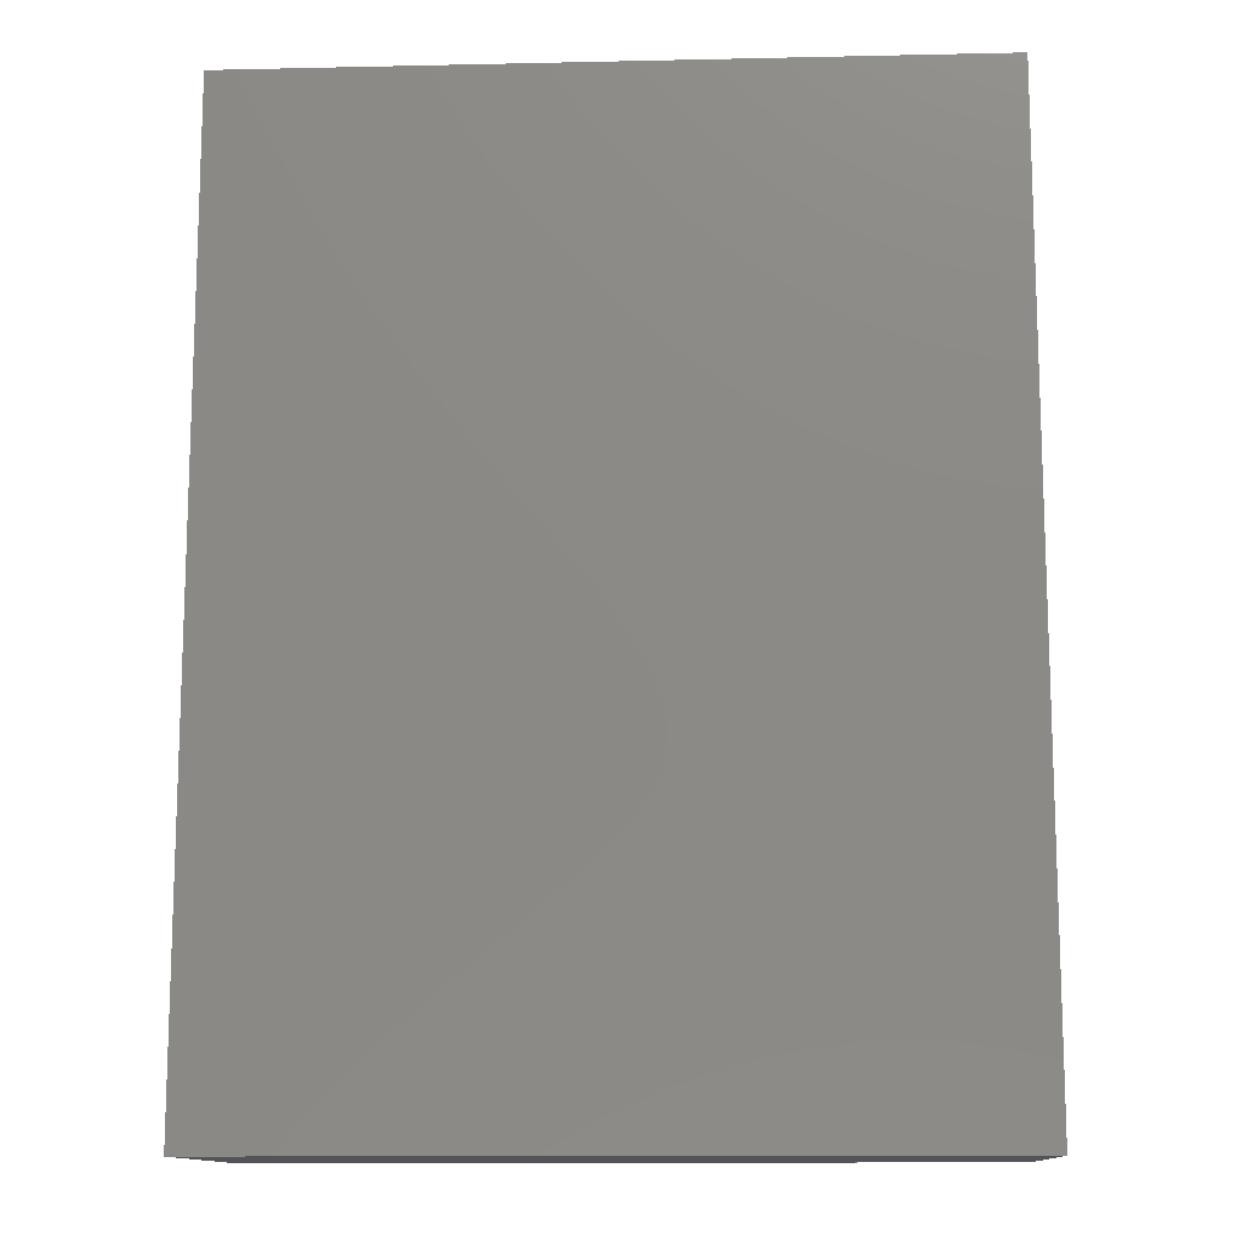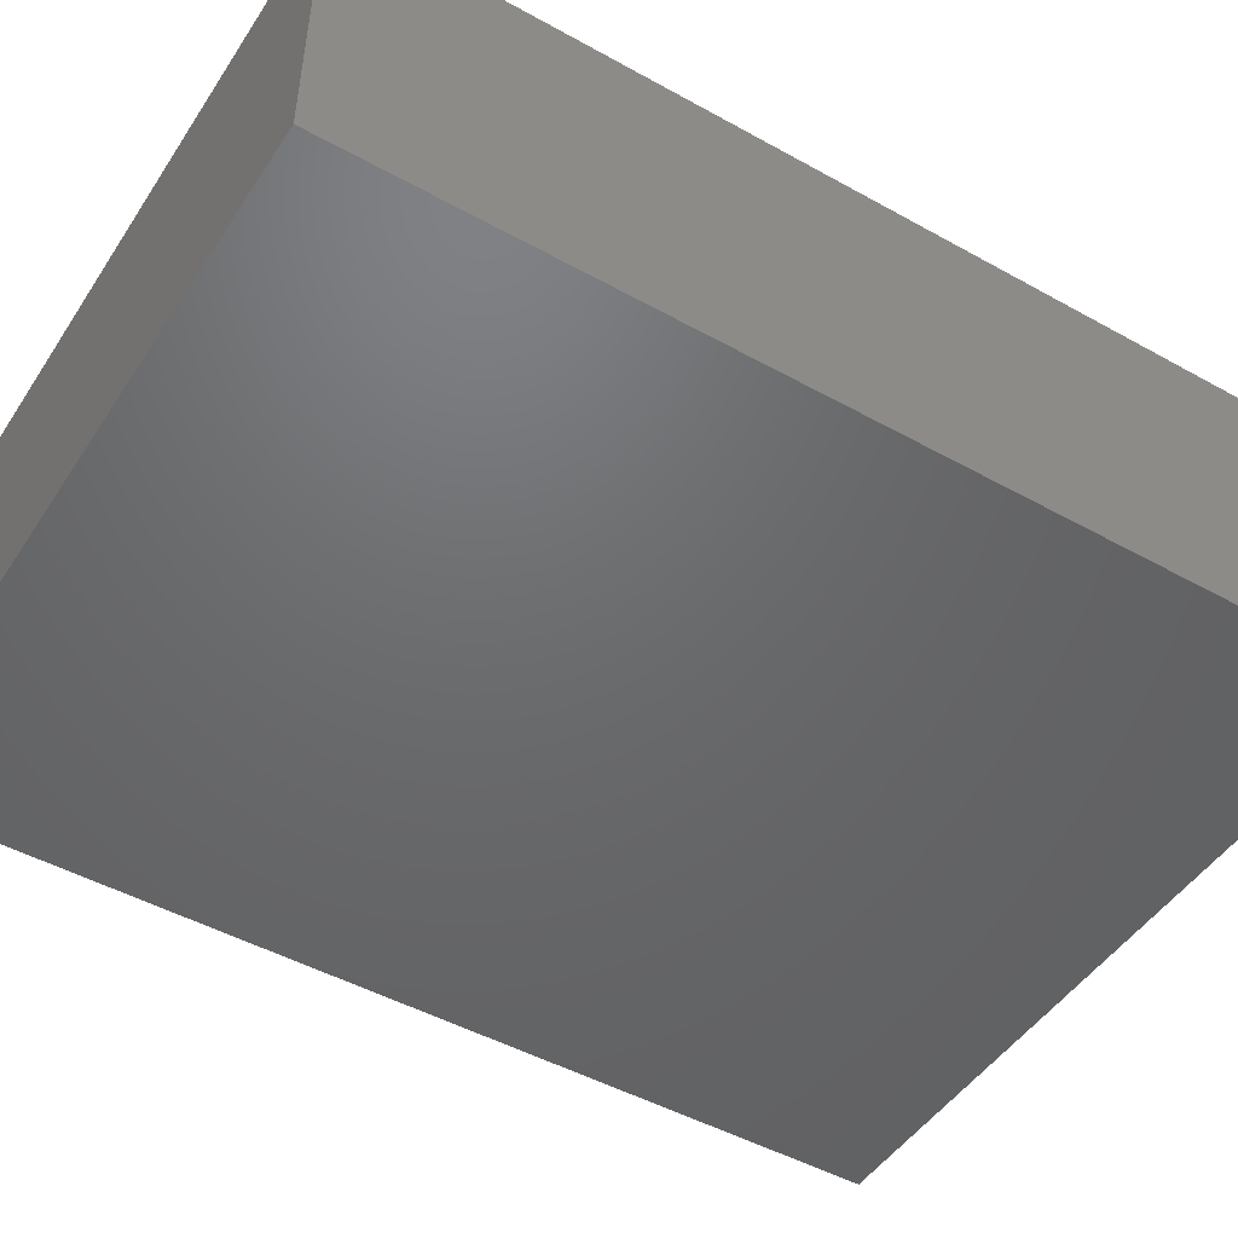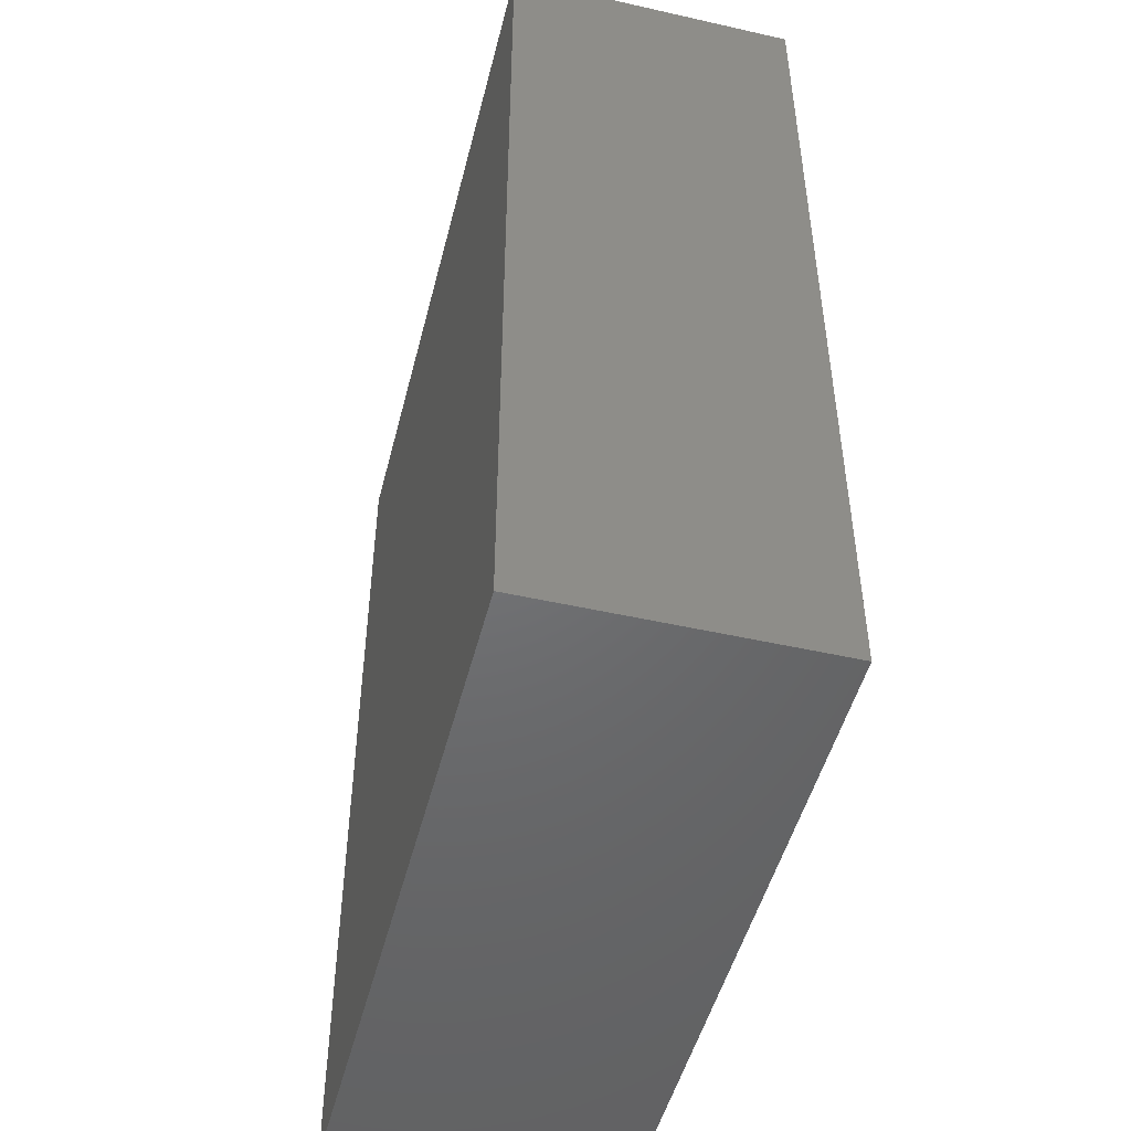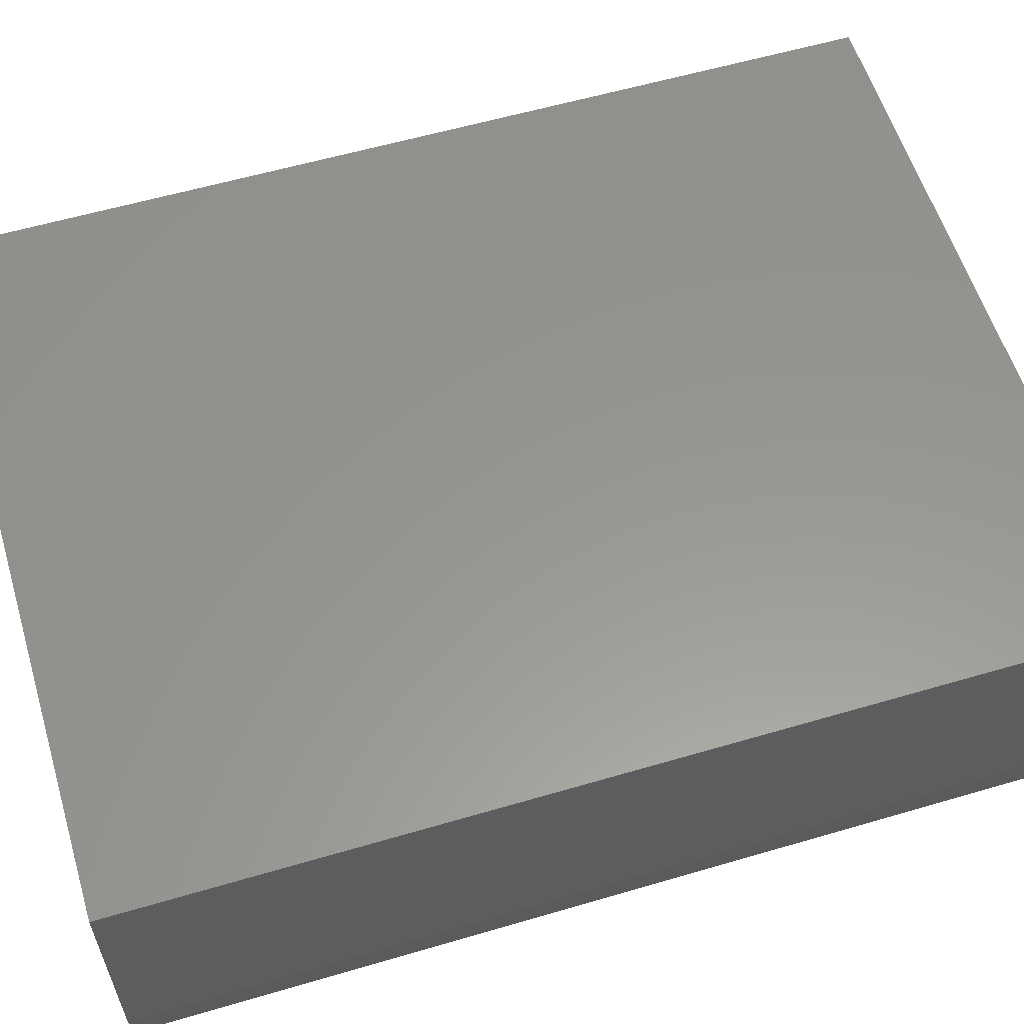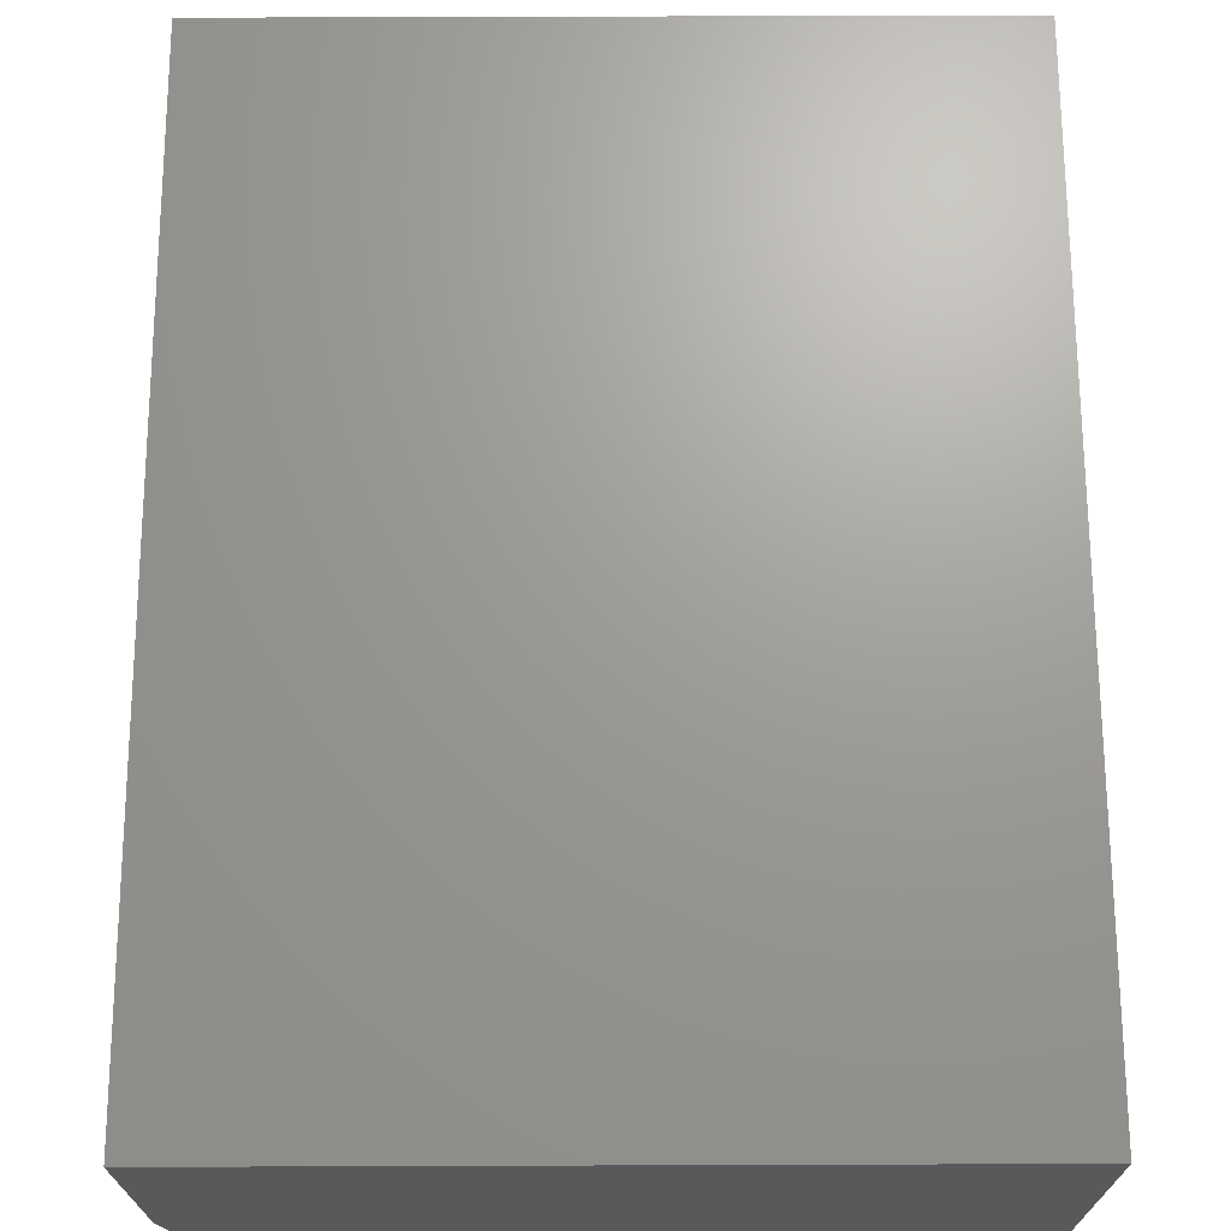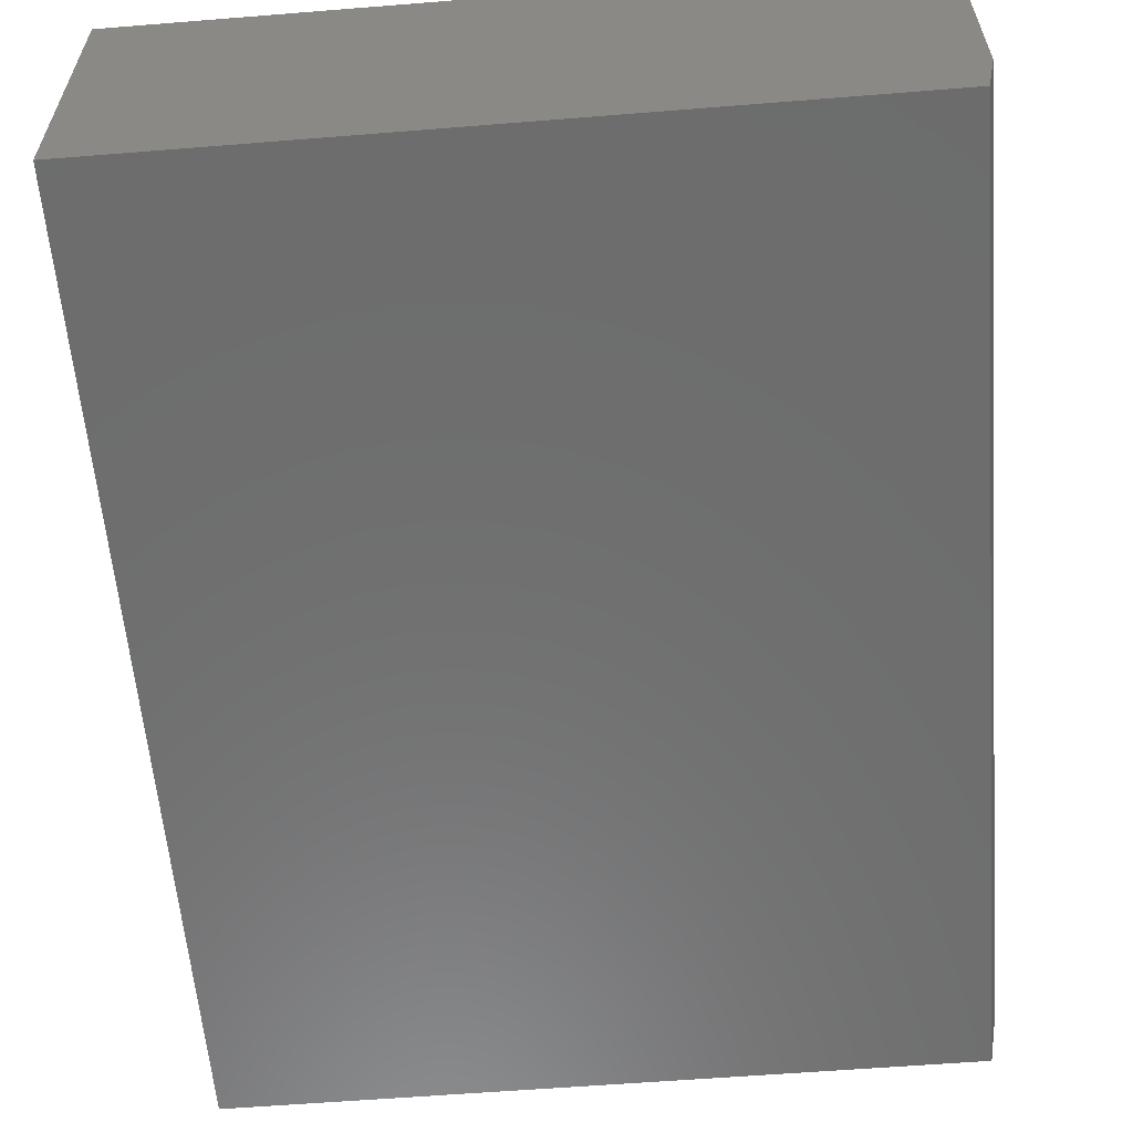
<metadata>
{"format":"stl","ext":"stl","renderer":"f3d","projection":"perspective","resolution":1024,"background":"white","views":[{"elev":-12.6,"azim":2.9,"up":"+Y"},{"elev":-48.1,"azim":-121.9,"up":"+Z"},{"elev":-48.9,"azim":-104.1,"up":"+Y"},{"elev":58.3,"azim":73.1,"up":"+Z"},{"elev":68.9,"azim":179.8,"up":"+Z"},{"elev":-59.3,"azim":4.7,"up":"+Z"}]}
</metadata>
<code>
# stl→obj: 10 verts, 16 faces
v -0.5781 -0.75 0
v -0.5781 0.75 0
v 0.5589 -0.75 0
v 0.5589 0.75 0
v -0.5781 0.75 0.4609
v 0.5745 0.75 0.4609
v 0.5745 0.75 0.08594
v 0.5745 -0.75 0.4609
v 0.5745 -0.75 0.08594
v -0.5781 -0.75 0.4609
f 1 2 3
f 3 2 4
f 2 5 4
f 4 5 6
f 4 6 7
f 8 9 6
f 6 9 7
f 10 1 8
f 8 1 3
f 8 3 9
f 9 3 7
f 7 3 4
f 10 8 5
f 5 8 6
f 5 2 10
f 10 2 1

</code>
